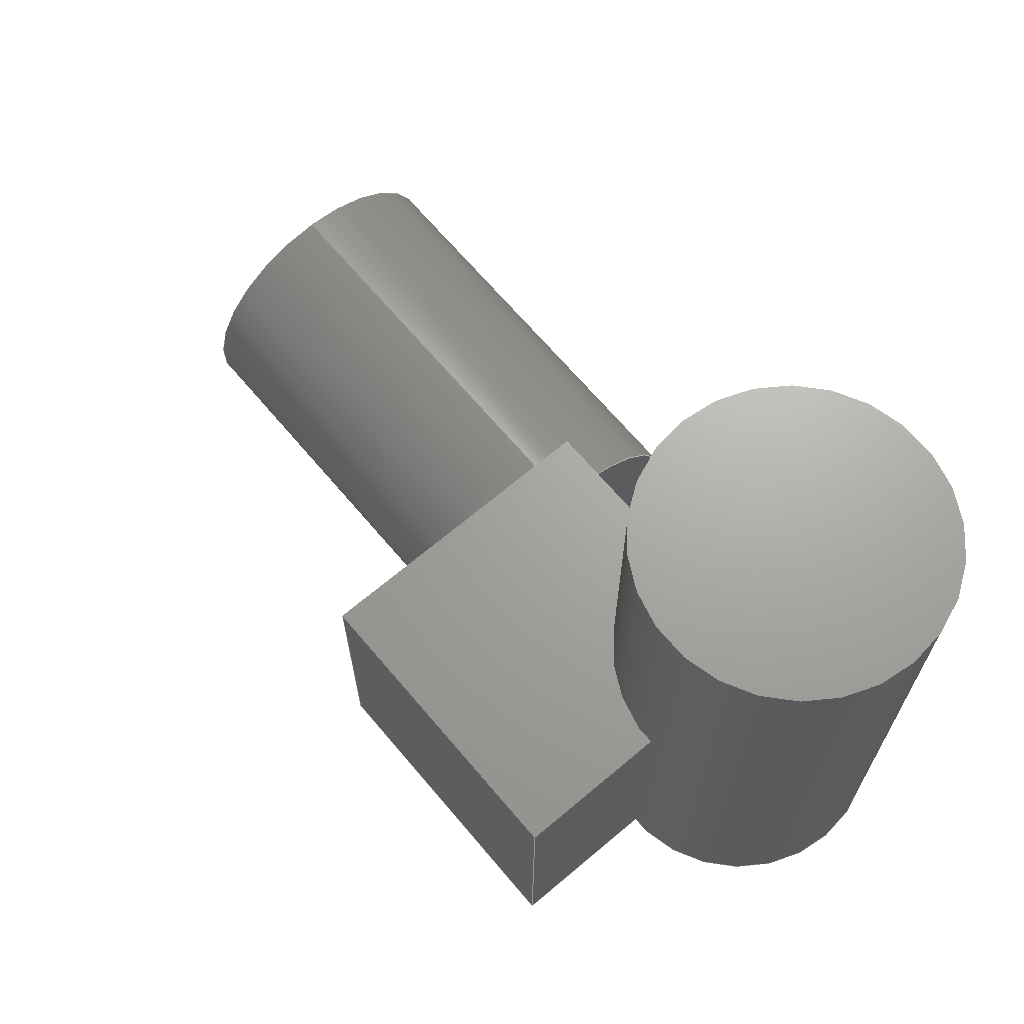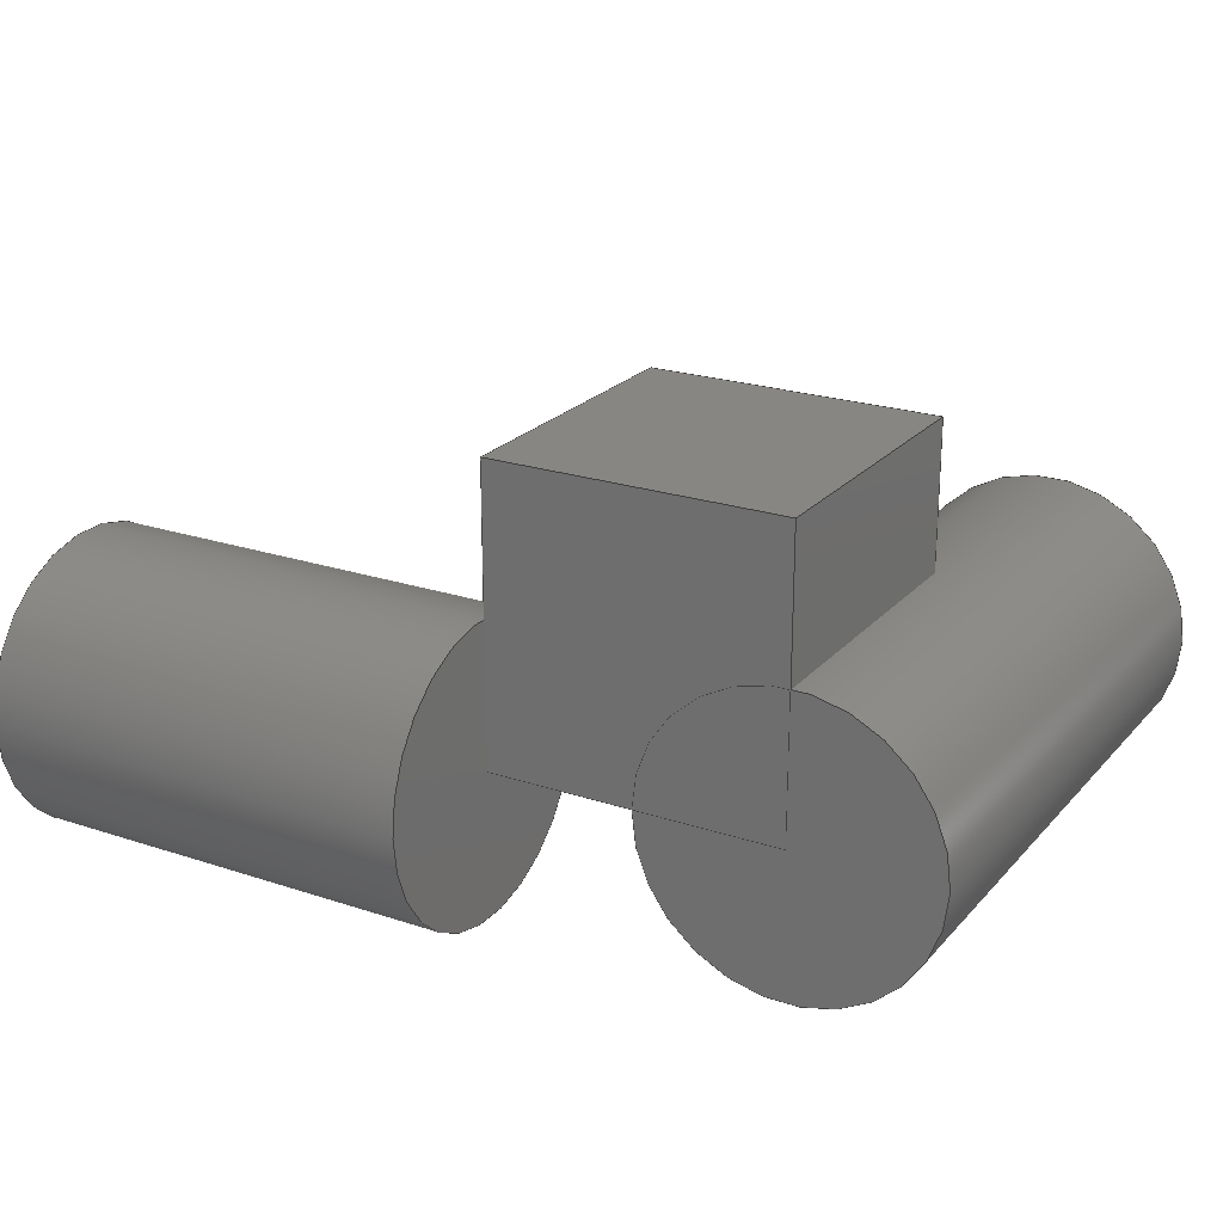
<metadata>
{"format":"step","ext":"step","renderer":"f3d","projection":"perspective","resolution":1024,"background":"white","views":[{"elev":67.6,"azim":-130.2,"up":"+Z"},{"elev":22.6,"azim":-150.1,"up":"+Y"}]}
</metadata>
<code>
ISO-10303-21;
DATA;
#1 = APPLICATION_PROTOCOL_DEFINITION('international standard',
  'automotive_design',2000,#2);
#2 = APPLICATION_CONTEXT(
  'core data for automotive mechanical design processes');
#3 = SHAPE_DEFINITION_REPRESENTATION(#4,#10);
#4 = PRODUCT_DEFINITION_SHAPE('','',#5);
#5 = PRODUCT_DEFINITION('design','',#6,#9);
#6 = PRODUCT_DEFINITION_FORMATION('','',#7);
#7 = PRODUCT('before','before','',(#8));
#8 = PRODUCT_CONTEXT('',#2,'mechanical');
#9 = PRODUCT_DEFINITION_CONTEXT('part definition',#2,'design');
#10 = SHAPE_REPRESENTATION('',(#11,#15,#19,#23),#27);
#11 = AXIS2_PLACEMENT_3D('',#12,#13,#14);
#12 = CARTESIAN_POINT('',(0,0,0));
#13 = DIRECTION('',(0,0,1));
#14 = DIRECTION('',(1,0,-0));
#15 = AXIS2_PLACEMENT_3D('',#16,#17,#18);
#16 = CARTESIAN_POINT('',(0,0,0));
#17 = DIRECTION('',(0,0,1));
#18 = DIRECTION('',(1,0,0));
#19 = AXIS2_PLACEMENT_3D('',#20,#21,#22);
#20 = CARTESIAN_POINT('',(0,0,0));
#21 = DIRECTION('',(0,0,1));
#22 = DIRECTION('',(1,0,0));
#23 = AXIS2_PLACEMENT_3D('',#24,#25,#26);
#24 = CARTESIAN_POINT('',(0,0,0));
#25 = DIRECTION('',(0,0,1));
#26 = DIRECTION('',(1,0,0));
#27 = ( GEOMETRIC_REPRESENTATION_CONTEXT(3) 
GLOBAL_UNCERTAINTY_ASSIGNED_CONTEXT((#31)) GLOBAL_UNIT_ASSIGNED_CONTEXT(
(#28,#29,#30)) REPRESENTATION_CONTEXT('Context #1',
  '3D Context with UNIT and UNCERTAINTY') );
#28 = ( LENGTH_UNIT() NAMED_UNIT(*) SI_UNIT(.MILLI.,.METRE.) );
#29 = ( NAMED_UNIT(*) PLANE_ANGLE_UNIT() SI_UNIT($,.RADIAN.) );
#30 = ( NAMED_UNIT(*) SI_UNIT($,.STERADIAN.) SOLID_ANGLE_UNIT() );
#31 = UNCERTAINTY_MEASURE_WITH_UNIT(LENGTH_MEASURE(1e-07),#28,
  'distance_accuracy_value','confusion accuracy');
#32 = PRODUCT_RELATED_PRODUCT_CATEGORY('part',$,(#7));
#33 = SHAPE_DEFINITION_REPRESENTATION(#34,#40);
#34 = PRODUCT_DEFINITION_SHAPE('','',#35);
#35 = PRODUCT_DEFINITION('design','',#36,#39);
#36 = PRODUCT_DEFINITION_FORMATION('','',#37);
#37 = PRODUCT('Box','Box','',(#38));
#38 = PRODUCT_CONTEXT('',#2,'mechanical');
#39 = PRODUCT_DEFINITION_CONTEXT('part definition',#2,'design');
#40 = ADVANCED_BREP_SHAPE_REPRESENTATION('',(#11,#41),#191);
#41 = MANIFOLD_SOLID_BREP('',#42);
#42 = CLOSED_SHELL('',(#43,#83,#123,#145,#167,#179));
#43 = ADVANCED_FACE('',(#44),#78,.F.);
#44 = FACE_BOUND('',#45,.F.);
#45 = EDGE_LOOP('',(#46,#56,#64,#72));
#46 = ORIENTED_EDGE('',*,*,#47,.F.);
#47 = EDGE_CURVE('',#48,#50,#52,.T.);
#48 = VERTEX_POINT('',#49);
#49 = CARTESIAN_POINT('',(0,0,0));
#50 = VERTEX_POINT('',#51);
#51 = CARTESIAN_POINT('',(0,0,10));
#52 = LINE('',#53,#54);
#53 = CARTESIAN_POINT('',(0,0,0));
#54 = VECTOR('',#55,1);
#55 = DIRECTION('',(0,0,1));
#56 = ORIENTED_EDGE('',*,*,#57,.T.);
#57 = EDGE_CURVE('',#48,#58,#60,.T.);
#58 = VERTEX_POINT('',#59);
#59 = CARTESIAN_POINT('',(0,10,0));
#60 = LINE('',#61,#62);
#61 = CARTESIAN_POINT('',(0,0,0));
#62 = VECTOR('',#63,1);
#63 = DIRECTION('',(-0,1,0));
#64 = ORIENTED_EDGE('',*,*,#65,.T.);
#65 = EDGE_CURVE('',#58,#66,#68,.T.);
#66 = VERTEX_POINT('',#67);
#67 = CARTESIAN_POINT('',(0,10,10));
#68 = LINE('',#69,#70);
#69 = CARTESIAN_POINT('',(0,10,0));
#70 = VECTOR('',#71,1);
#71 = DIRECTION('',(0,0,1));
#72 = ORIENTED_EDGE('',*,*,#73,.F.);
#73 = EDGE_CURVE('',#50,#66,#74,.T.);
#74 = LINE('',#75,#76);
#75 = CARTESIAN_POINT('',(0,0,10));
#76 = VECTOR('',#77,1);
#77 = DIRECTION('',(-0,1,0));
#78 = PLANE('',#79);
#79 = AXIS2_PLACEMENT_3D('',#80,#81,#82);
#80 = CARTESIAN_POINT('',(0,0,0));
#81 = DIRECTION('',(1,0,-0));
#82 = DIRECTION('',(0,0,1));
#83 = ADVANCED_FACE('',(#84),#118,.T.);
#84 = FACE_BOUND('',#85,.T.);
#85 = EDGE_LOOP('',(#86,#96,#104,#112));
#86 = ORIENTED_EDGE('',*,*,#87,.F.);
#87 = EDGE_CURVE('',#88,#90,#92,.T.);
#88 = VERTEX_POINT('',#89);
#89 = CARTESIAN_POINT('',(10,0,0));
#90 = VERTEX_POINT('',#91);
#91 = CARTESIAN_POINT('',(10,0,10));
#92 = LINE('',#93,#94);
#93 = CARTESIAN_POINT('',(10,0,0));
#94 = VECTOR('',#95,1);
#95 = DIRECTION('',(0,0,1));
#96 = ORIENTED_EDGE('',*,*,#97,.T.);
#97 = EDGE_CURVE('',#88,#98,#100,.T.);
#98 = VERTEX_POINT('',#99);
#99 = CARTESIAN_POINT('',(10,10,0));
#100 = LINE('',#101,#102);
#101 = CARTESIAN_POINT('',(10,0,0));
#102 = VECTOR('',#103,1);
#103 = DIRECTION('',(-0,1,0));
#104 = ORIENTED_EDGE('',*,*,#105,.T.);
#105 = EDGE_CURVE('',#98,#106,#108,.T.);
#106 = VERTEX_POINT('',#107);
#107 = CARTESIAN_POINT('',(10,10,10));
#108 = LINE('',#109,#110);
#109 = CARTESIAN_POINT('',(10,10,0));
#110 = VECTOR('',#111,1);
#111 = DIRECTION('',(0,0,1));
#112 = ORIENTED_EDGE('',*,*,#113,.F.);
#113 = EDGE_CURVE('',#90,#106,#114,.T.);
#114 = LINE('',#115,#116);
#115 = CARTESIAN_POINT('',(10,0,10));
#116 = VECTOR('',#117,1);
#117 = DIRECTION('',(-0,1,0));
#118 = PLANE('',#119);
#119 = AXIS2_PLACEMENT_3D('',#120,#121,#122);
#120 = CARTESIAN_POINT('',(10,0,0));
#121 = DIRECTION('',(1,0,-0));
#122 = DIRECTION('',(0,0,1));
#123 = ADVANCED_FACE('',(#124),#140,.F.);
#124 = FACE_BOUND('',#125,.F.);
#125 = EDGE_LOOP('',(#126,#132,#133,#139));
#126 = ORIENTED_EDGE('',*,*,#127,.F.);
#127 = EDGE_CURVE('',#48,#88,#128,.T.);
#128 = LINE('',#129,#130);
#129 = CARTESIAN_POINT('',(0,0,0));
#130 = VECTOR('',#131,1);
#131 = DIRECTION('',(1,0,-0));
#132 = ORIENTED_EDGE('',*,*,#47,.T.);
#133 = ORIENTED_EDGE('',*,*,#134,.T.);
#134 = EDGE_CURVE('',#50,#90,#135,.T.);
#135 = LINE('',#136,#137);
#136 = CARTESIAN_POINT('',(0,0,10));
#137 = VECTOR('',#138,1);
#138 = DIRECTION('',(1,0,-0));
#139 = ORIENTED_EDGE('',*,*,#87,.F.);
#140 = PLANE('',#141);
#141 = AXIS2_PLACEMENT_3D('',#142,#143,#144);
#142 = CARTESIAN_POINT('',(0,0,0));
#143 = DIRECTION('',(-0,1,0));
#144 = DIRECTION('',(0,0,1));
#145 = ADVANCED_FACE('',(#146),#162,.T.);
#146 = FACE_BOUND('',#147,.T.);
#147 = EDGE_LOOP('',(#148,#154,#155,#161));
#148 = ORIENTED_EDGE('',*,*,#149,.F.);
#149 = EDGE_CURVE('',#58,#98,#150,.T.);
#150 = LINE('',#151,#152);
#151 = CARTESIAN_POINT('',(0,10,0));
#152 = VECTOR('',#153,1);
#153 = DIRECTION('',(1,0,-0));
#154 = ORIENTED_EDGE('',*,*,#65,.T.);
#155 = ORIENTED_EDGE('',*,*,#156,.T.);
#156 = EDGE_CURVE('',#66,#106,#157,.T.);
#157 = LINE('',#158,#159);
#158 = CARTESIAN_POINT('',(0,10,10));
#159 = VECTOR('',#160,1);
#160 = DIRECTION('',(1,0,-0));
#161 = ORIENTED_EDGE('',*,*,#105,.F.);
#162 = PLANE('',#163);
#163 = AXIS2_PLACEMENT_3D('',#164,#165,#166);
#164 = CARTESIAN_POINT('',(0,10,0));
#165 = DIRECTION('',(-0,1,0));
#166 = DIRECTION('',(0,0,1));
#167 = ADVANCED_FACE('',(#168),#174,.F.);
#168 = FACE_BOUND('',#169,.F.);
#169 = EDGE_LOOP('',(#170,#171,#172,#173));
#170 = ORIENTED_EDGE('',*,*,#57,.F.);
#171 = ORIENTED_EDGE('',*,*,#127,.T.);
#172 = ORIENTED_EDGE('',*,*,#97,.T.);
#173 = ORIENTED_EDGE('',*,*,#149,.F.);
#174 = PLANE('',#175);
#175 = AXIS2_PLACEMENT_3D('',#176,#177,#178);
#176 = CARTESIAN_POINT('',(0,0,0));
#177 = DIRECTION('',(0,0,1));
#178 = DIRECTION('',(1,0,-0));
#179 = ADVANCED_FACE('',(#180),#186,.T.);
#180 = FACE_BOUND('',#181,.T.);
#181 = EDGE_LOOP('',(#182,#183,#184,#185));
#182 = ORIENTED_EDGE('',*,*,#73,.F.);
#183 = ORIENTED_EDGE('',*,*,#134,.T.);
#184 = ORIENTED_EDGE('',*,*,#113,.T.);
#185 = ORIENTED_EDGE('',*,*,#156,.F.);
#186 = PLANE('',#187);
#187 = AXIS2_PLACEMENT_3D('',#188,#189,#190);
#188 = CARTESIAN_POINT('',(0,0,10));
#189 = DIRECTION('',(0,0,1));
#190 = DIRECTION('',(1,0,-0));
#191 = ( GEOMETRIC_REPRESENTATION_CONTEXT(3) 
GLOBAL_UNCERTAINTY_ASSIGNED_CONTEXT((#195)) GLOBAL_UNIT_ASSIGNED_CONTEXT
((#192,#193,#194)) REPRESENTATION_CONTEXT('Context #1',
  '3D Context with UNIT and UNCERTAINTY') );
#192 = ( LENGTH_UNIT() NAMED_UNIT(*) SI_UNIT(.MILLI.,.METRE.) );
#193 = ( NAMED_UNIT(*) PLANE_ANGLE_UNIT() SI_UNIT($,.RADIAN.) );
#194 = ( NAMED_UNIT(*) SI_UNIT($,.STERADIAN.) SOLID_ANGLE_UNIT() );
#195 = UNCERTAINTY_MEASURE_WITH_UNIT(LENGTH_MEASURE(1e-07),#192,
  'distance_accuracy_value','confusion accuracy');
#196 = CONTEXT_DEPENDENT_SHAPE_REPRESENTATION(#197,#199);
#197 = ( REPRESENTATION_RELATIONSHIP('','',#40,#10) 
REPRESENTATION_RELATIONSHIP_WITH_TRANSFORMATION(#198) 
SHAPE_REPRESENTATION_RELATIONSHIP() );
#198 = ITEM_DEFINED_TRANSFORMATION('','',#11,#15);
#199 = PRODUCT_DEFINITION_SHAPE('Placement','Placement of an item',#200
  );
#200 = NEXT_ASSEMBLY_USAGE_OCCURRENCE('1','Box','',#5,#35,$);
#201 = PRODUCT_RELATED_PRODUCT_CATEGORY('part',$,(#37));
#202 = SHAPE_DEFINITION_REPRESENTATION(#203,#209);
#203 = PRODUCT_DEFINITION_SHAPE('','',#204);
#204 = PRODUCT_DEFINITION('design','',#205,#208);
#205 = PRODUCT_DEFINITION_FORMATION('','',#206);
#206 = PRODUCT('Cylinder','Cylinder','',(#207));
#207 = PRODUCT_CONTEXT('',#2,'mechanical');
#208 = PRODUCT_DEFINITION_CONTEXT('part definition',#2,'design');
#209 = ADVANCED_BREP_SHAPE_REPRESENTATION('',(#11,#210),#263);
#210 = MANIFOLD_SOLID_BREP('',#211);
#211 = CLOSED_SHELL('',(#212,#245,#254));
#212 = ADVANCED_FACE('',(#213),#240,.T.);
#213 = FACE_BOUND('',#214,.T.);
#214 = EDGE_LOOP('',(#215,#224,#232,#239));
#215 = ORIENTED_EDGE('',*,*,#216,.F.);
#216 = EDGE_CURVE('',#217,#217,#219,.T.);
#217 = VERTEX_POINT('',#218);
#218 = CARTESIAN_POINT('',(25,1e-15,5));
#219 = CIRCLE('',#220,5);
#220 = AXIS2_PLACEMENT_3D('',#221,#222,#223);
#221 = CARTESIAN_POINT('',(25,0,0));
#222 = DIRECTION('',(1,0,0));
#223 = DIRECTION('',(-0,0,1));
#224 = ORIENTED_EDGE('',*,*,#225,.F.);
#225 = EDGE_CURVE('',#226,#217,#228,.T.);
#226 = VERTEX_POINT('',#227);
#227 = CARTESIAN_POINT('',(10,1e-15,5));
#228 = LINE('',#229,#230);
#229 = CARTESIAN_POINT('',(10,1.22e-15,5));
#230 = VECTOR('',#231,1);
#231 = DIRECTION('',(1,0,0));
#232 = ORIENTED_EDGE('',*,*,#233,.T.);
#233 = EDGE_CURVE('',#226,#226,#234,.T.);
#234 = CIRCLE('',#235,5);
#235 = AXIS2_PLACEMENT_3D('',#236,#237,#238);
#236 = CARTESIAN_POINT('',(10,0,0));
#237 = DIRECTION('',(1,0,0));
#238 = DIRECTION('',(-0,0,1));
#239 = ORIENTED_EDGE('',*,*,#225,.T.);
#240 = CYLINDRICAL_SURFACE('',#241,5);
#241 = AXIS2_PLACEMENT_3D('',#242,#243,#244);
#242 = CARTESIAN_POINT('',(10,0,0));
#243 = DIRECTION('',(1,0,0));
#244 = DIRECTION('',(-0,0,1));
#245 = ADVANCED_FACE('',(#246),#249,.T.);
#246 = FACE_BOUND('',#247,.T.);
#247 = EDGE_LOOP('',(#248));
#248 = ORIENTED_EDGE('',*,*,#216,.T.);
#249 = PLANE('',#250);
#250 = AXIS2_PLACEMENT_3D('',#251,#252,#253);
#251 = CARTESIAN_POINT('',(25,0,0));
#252 = DIRECTION('',(1,0,0));
#253 = DIRECTION('',(-0,0,1));
#254 = ADVANCED_FACE('',(#255),#258,.F.);
#255 = FACE_BOUND('',#256,.T.);
#256 = EDGE_LOOP('',(#257));
#257 = ORIENTED_EDGE('',*,*,#233,.F.);
#258 = PLANE('',#259);
#259 = AXIS2_PLACEMENT_3D('',#260,#261,#262);
#260 = CARTESIAN_POINT('',(10,0,0));
#261 = DIRECTION('',(1,0,0));
#262 = DIRECTION('',(-0,0,1));
#263 = ( GEOMETRIC_REPRESENTATION_CONTEXT(3) 
GLOBAL_UNCERTAINTY_ASSIGNED_CONTEXT((#267)) GLOBAL_UNIT_ASSIGNED_CONTEXT
((#264,#265,#266)) REPRESENTATION_CONTEXT('Context #1',
  '3D Context with UNIT and UNCERTAINTY') );
#264 = ( LENGTH_UNIT() NAMED_UNIT(*) SI_UNIT(.MILLI.,.METRE.) );
#265 = ( NAMED_UNIT(*) PLANE_ANGLE_UNIT() SI_UNIT($,.RADIAN.) );
#266 = ( NAMED_UNIT(*) SI_UNIT($,.STERADIAN.) SOLID_ANGLE_UNIT() );
#267 = UNCERTAINTY_MEASURE_WITH_UNIT(LENGTH_MEASURE(1e-07),#264,
  'distance_accuracy_value','confusion accuracy');
#268 = CONTEXT_DEPENDENT_SHAPE_REPRESENTATION(#269,#271);
#269 = ( REPRESENTATION_RELATIONSHIP('','',#209,#10) 
REPRESENTATION_RELATIONSHIP_WITH_TRANSFORMATION(#270) 
SHAPE_REPRESENTATION_RELATIONSHIP() );
#270 = ITEM_DEFINED_TRANSFORMATION('','',#11,#19);
#271 = PRODUCT_DEFINITION_SHAPE('Placement','Placement of an item',#272
  );
#272 = NEXT_ASSEMBLY_USAGE_OCCURRENCE('2','Cylinder','',#5,#204,$);
#273 = PRODUCT_RELATED_PRODUCT_CATEGORY('part',$,(#206));
#274 = SHAPE_DEFINITION_REPRESENTATION(#275,#281);
#275 = PRODUCT_DEFINITION_SHAPE('','',#276);
#276 = PRODUCT_DEFINITION('design','',#277,#280);
#277 = PRODUCT_DEFINITION_FORMATION('','',#278);
#278 = PRODUCT('Cylinder001','Cylinder001','',(#279));
#279 = PRODUCT_CONTEXT('',#2,'mechanical');
#280 = PRODUCT_DEFINITION_CONTEXT('part definition',#2,'design');
#281 = ADVANCED_BREP_SHAPE_REPRESENTATION('',(#11,#282),#335);
#282 = MANIFOLD_SOLID_BREP('',#283);
#283 = CLOSED_SHELL('',(#284,#317,#326));
#284 = ADVANCED_FACE('',(#285),#312,.T.);
#285 = FACE_BOUND('',#286,.T.);
#286 = EDGE_LOOP('',(#287,#296,#304,#311));
#287 = ORIENTED_EDGE('',*,*,#288,.F.);
#288 = EDGE_CURVE('',#289,#289,#291,.T.);
#289 = VERTEX_POINT('',#290);
#290 = CARTESIAN_POINT('',(5,-1e-15,20));
#291 = CIRCLE('',#292,5);
#292 = AXIS2_PLACEMENT_3D('',#293,#294,#295);
#293 = CARTESIAN_POINT('',(0,0,20));
#294 = DIRECTION('',(0,0,1));
#295 = DIRECTION('',(1,0,-0));
#296 = ORIENTED_EDGE('',*,*,#297,.F.);
#297 = EDGE_CURVE('',#298,#289,#300,.T.);
#298 = VERTEX_POINT('',#299);
#299 = CARTESIAN_POINT('',(5,-1e-15,0));
#300 = LINE('',#301,#302);
#301 = CARTESIAN_POINT('',(5,-1.22e-15,0));
#302 = VECTOR('',#303,1);
#303 = DIRECTION('',(0,0,1));
#304 = ORIENTED_EDGE('',*,*,#305,.T.);
#305 = EDGE_CURVE('',#298,#298,#306,.T.);
#306 = CIRCLE('',#307,5);
#307 = AXIS2_PLACEMENT_3D('',#308,#309,#310);
#308 = CARTESIAN_POINT('',(0,0,0));
#309 = DIRECTION('',(0,0,1));
#310 = DIRECTION('',(1,0,-0));
#311 = ORIENTED_EDGE('',*,*,#297,.T.);
#312 = CYLINDRICAL_SURFACE('',#313,5);
#313 = AXIS2_PLACEMENT_3D('',#314,#315,#316);
#314 = CARTESIAN_POINT('',(0,0,0));
#315 = DIRECTION('',(0,0,1));
#316 = DIRECTION('',(1,0,-0));
#317 = ADVANCED_FACE('',(#318),#321,.T.);
#318 = FACE_BOUND('',#319,.T.);
#319 = EDGE_LOOP('',(#320));
#320 = ORIENTED_EDGE('',*,*,#288,.T.);
#321 = PLANE('',#322);
#322 = AXIS2_PLACEMENT_3D('',#323,#324,#325);
#323 = CARTESIAN_POINT('',(0,0,20));
#324 = DIRECTION('',(0,0,1));
#325 = DIRECTION('',(1,0,-0));
#326 = ADVANCED_FACE('',(#327),#330,.F.);
#327 = FACE_BOUND('',#328,.T.);
#328 = EDGE_LOOP('',(#329));
#329 = ORIENTED_EDGE('',*,*,#305,.F.);
#330 = PLANE('',#331);
#331 = AXIS2_PLACEMENT_3D('',#332,#333,#334);
#332 = CARTESIAN_POINT('',(0,0,0));
#333 = DIRECTION('',(0,0,1));
#334 = DIRECTION('',(1,0,-0));
#335 = ( GEOMETRIC_REPRESENTATION_CONTEXT(3) 
GLOBAL_UNCERTAINTY_ASSIGNED_CONTEXT((#339)) GLOBAL_UNIT_ASSIGNED_CONTEXT
((#336,#337,#338)) REPRESENTATION_CONTEXT('Context #1',
  '3D Context with UNIT and UNCERTAINTY') );
#336 = ( LENGTH_UNIT() NAMED_UNIT(*) SI_UNIT(.MILLI.,.METRE.) );
#337 = ( NAMED_UNIT(*) PLANE_ANGLE_UNIT() SI_UNIT($,.RADIAN.) );
#338 = ( NAMED_UNIT(*) SI_UNIT($,.STERADIAN.) SOLID_ANGLE_UNIT() );
#339 = UNCERTAINTY_MEASURE_WITH_UNIT(LENGTH_MEASURE(1e-07),#336,
  'distance_accuracy_value','confusion accuracy');
#340 = CONTEXT_DEPENDENT_SHAPE_REPRESENTATION(#341,#343);
#341 = ( REPRESENTATION_RELATIONSHIP('','',#281,#10) 
REPRESENTATION_RELATIONSHIP_WITH_TRANSFORMATION(#342) 
SHAPE_REPRESENTATION_RELATIONSHIP() );
#342 = ITEM_DEFINED_TRANSFORMATION('','',#11,#23);
#343 = PRODUCT_DEFINITION_SHAPE('Placement','Placement of an item',#344
  );
#344 = NEXT_ASSEMBLY_USAGE_OCCURRENCE('3','Cylinder001','',#5,#276,$);
#345 = PRODUCT_RELATED_PRODUCT_CATEGORY('part',$,(#278));
#346 = MECHANICAL_DESIGN_GEOMETRIC_PRESENTATION_REPRESENTATION('',(#347)
  ,#335);
#347 = STYLED_ITEM('color',(#348),#282);
#348 = PRESENTATION_STYLE_ASSIGNMENT((#349,#355));
#349 = SURFACE_STYLE_USAGE(.BOTH.,#350);
#350 = SURFACE_SIDE_STYLE('',(#351));
#351 = SURFACE_STYLE_FILL_AREA(#352);
#352 = FILL_AREA_STYLE('',(#353));
#353 = FILL_AREA_STYLE_COLOUR('',#354);
#354 = COLOUR_RGB('',0.4471,0.4745,0.502);
#355 = CURVE_STYLE('',#356,POSITIVE_LENGTH_MEASURE(0.1),#357);
#356 = DRAUGHTING_PRE_DEFINED_CURVE_FONT('continuous');
#357 = COLOUR_RGB('',0.09804,0.09804,
  0.09804);
#358 = MECHANICAL_DESIGN_GEOMETRIC_PRESENTATION_REPRESENTATION('',(#359)
  ,#263);
#359 = STYLED_ITEM('color',(#360),#210);
#360 = PRESENTATION_STYLE_ASSIGNMENT((#361,#366));
#361 = SURFACE_STYLE_USAGE(.BOTH.,#362);
#362 = SURFACE_SIDE_STYLE('',(#363));
#363 = SURFACE_STYLE_FILL_AREA(#364);
#364 = FILL_AREA_STYLE('',(#365));
#365 = FILL_AREA_STYLE_COLOUR('',#354);
#366 = CURVE_STYLE('',#367,POSITIVE_LENGTH_MEASURE(0.1),#357);
#367 = DRAUGHTING_PRE_DEFINED_CURVE_FONT('continuous');
#368 = MECHANICAL_DESIGN_GEOMETRIC_PRESENTATION_REPRESENTATION('',(#369)
  ,#191);
#369 = STYLED_ITEM('color',(#370),#41);
#370 = PRESENTATION_STYLE_ASSIGNMENT((#371,#376));
#371 = SURFACE_STYLE_USAGE(.BOTH.,#372);
#372 = SURFACE_SIDE_STYLE('',(#373));
#373 = SURFACE_STYLE_FILL_AREA(#374);
#374 = FILL_AREA_STYLE('',(#375));
#375 = FILL_AREA_STYLE_COLOUR('',#354);
#376 = CURVE_STYLE('',#377,POSITIVE_LENGTH_MEASURE(0.1),#357);
#377 = DRAUGHTING_PRE_DEFINED_CURVE_FONT('continuous');
ENDSEC;
END-ISO-10303-21;

</code>
